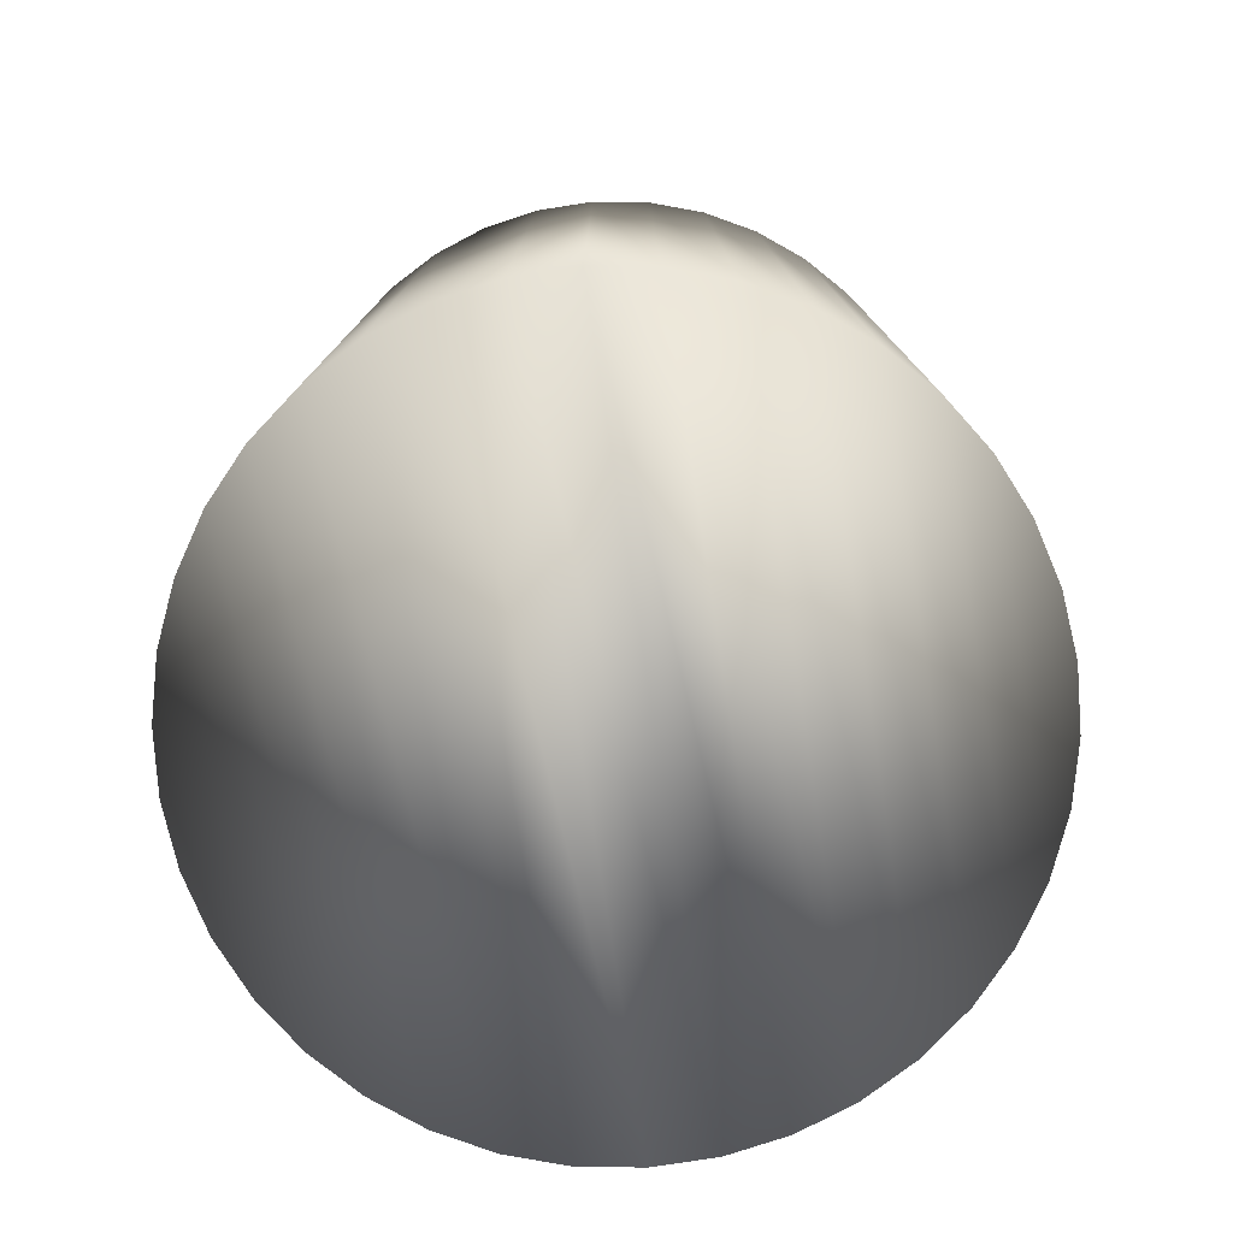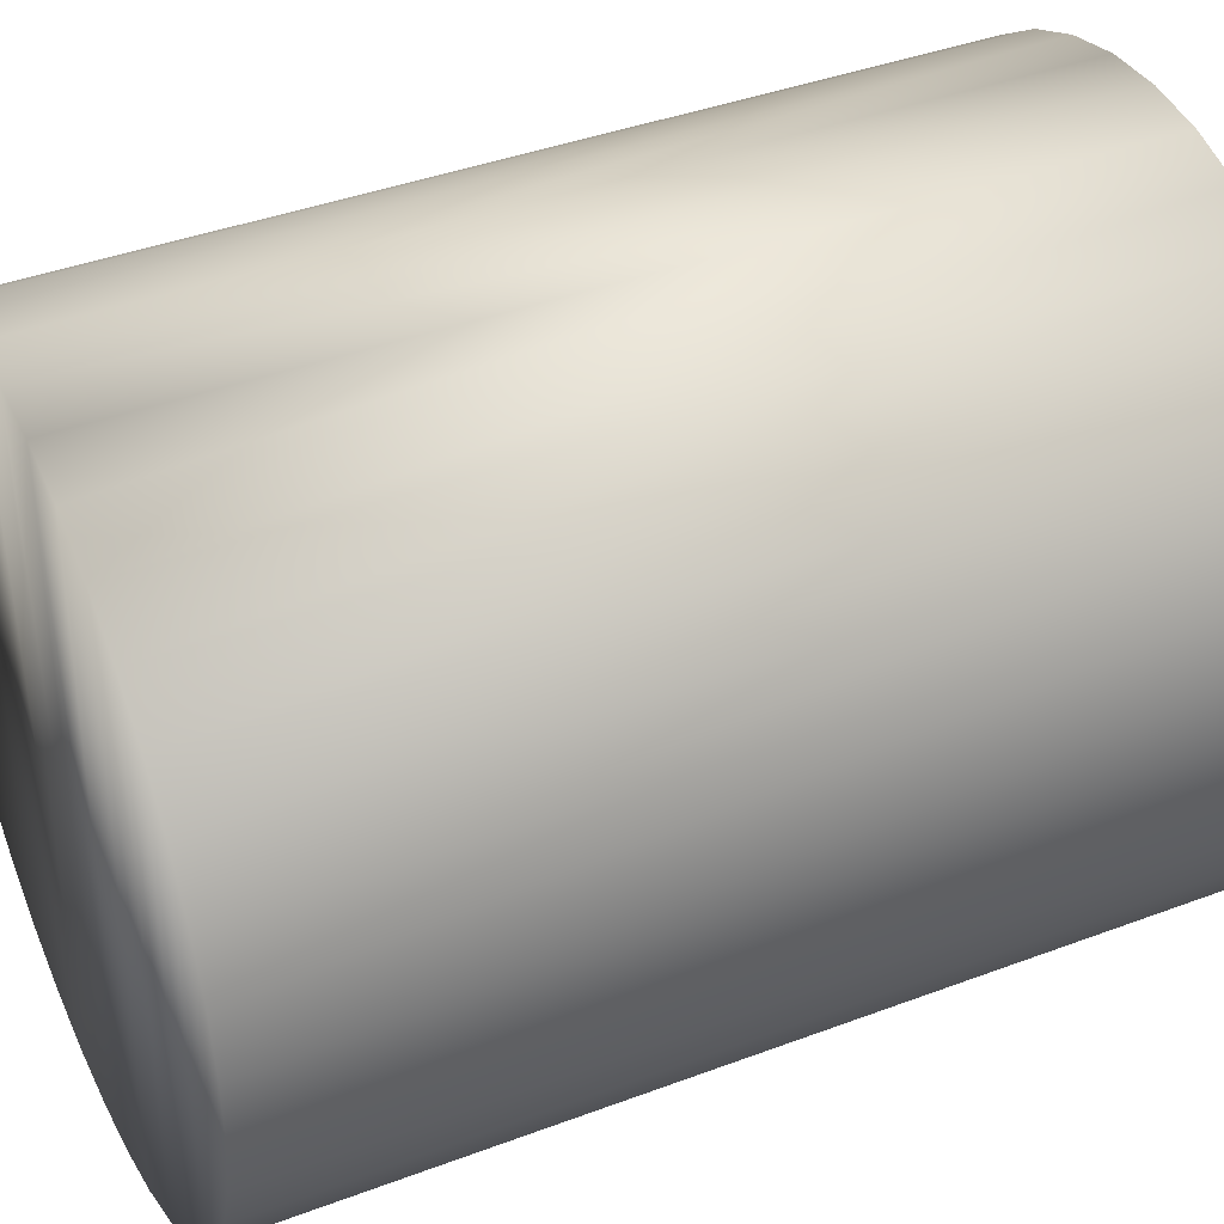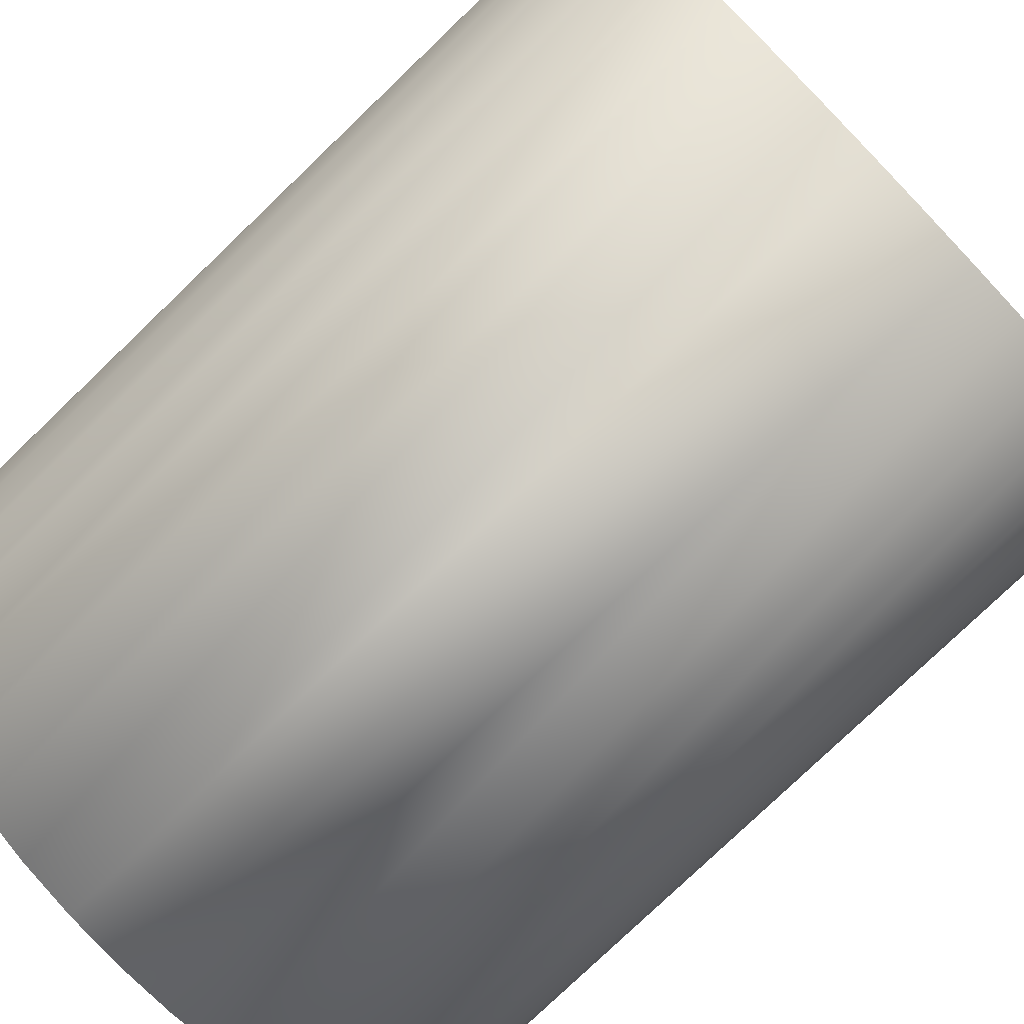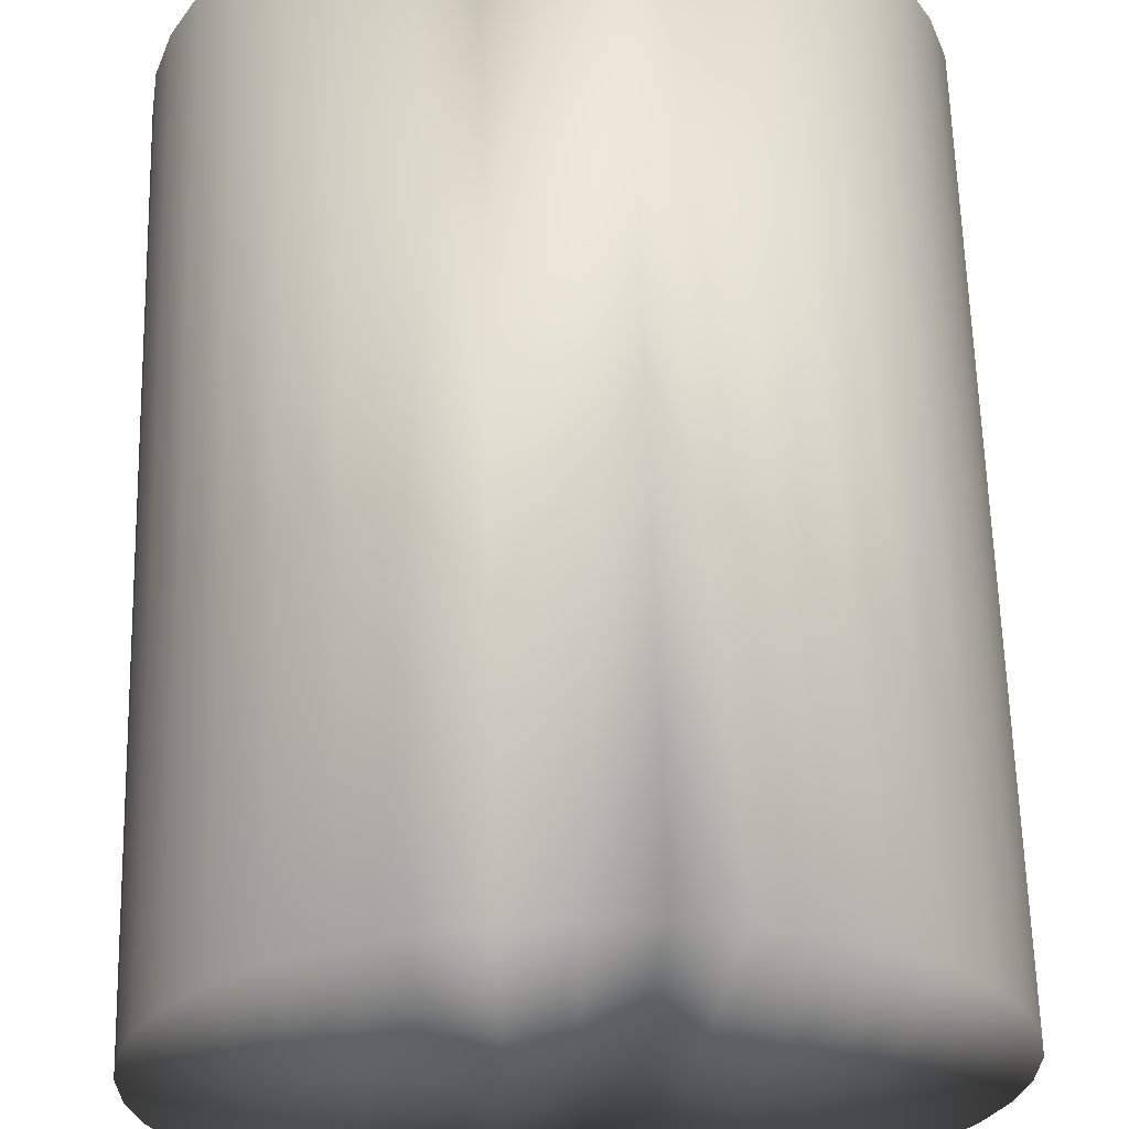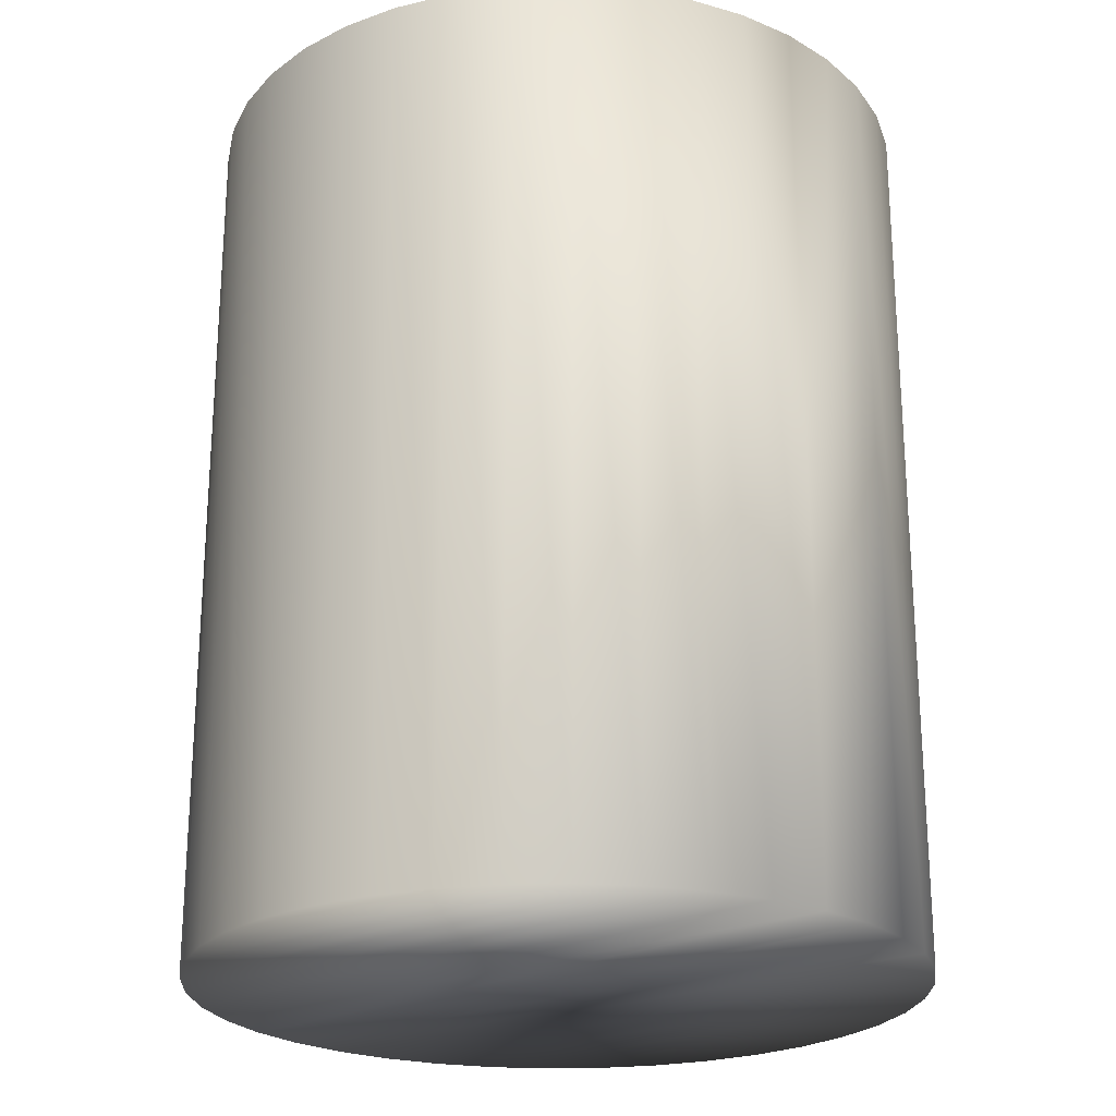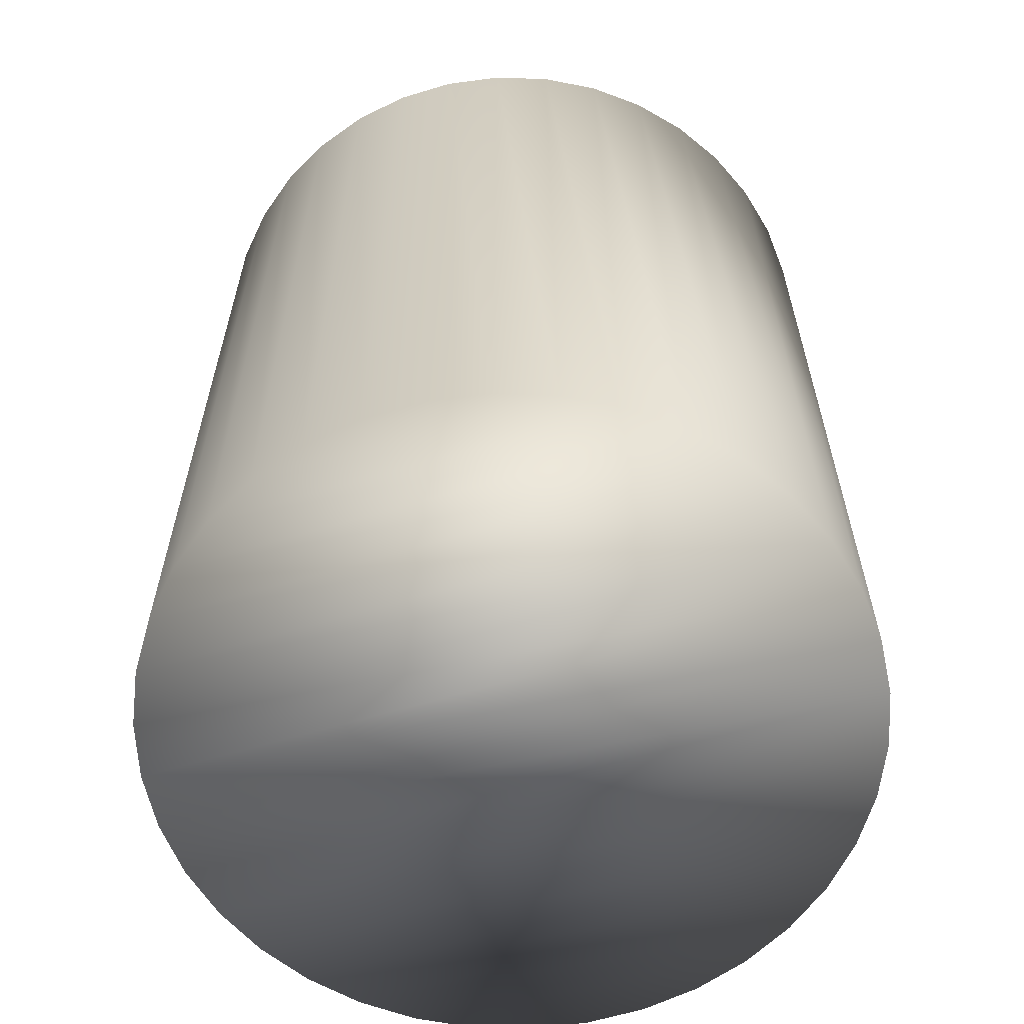
<metadata>
{"format":"obj","ext":"obj","renderer":"f3d","projection":"perspective","resolution":1024,"background":"white","views":[{"elev":-78.6,"azim":-166.5,"up":"+Y"},{"elev":40.4,"azim":65.2,"up":"+Z"},{"elev":-78.7,"azim":133.8,"up":"+Z"},{"elev":63.3,"azim":-1.5,"up":"+Z"},{"elev":-23.4,"azim":130.6,"up":"+Y"},{"elev":-61.8,"azim":107.1,"up":"+Y"}]}
</metadata>
<code>
v 5.573 35.54 -45.34
v 5.573 35.54 -44.76
v 5.519 35.54 -45.34
v 5.519 35.54 -44.76
v 5.465 35.54 -45.34
v 5.465 35.54 -44.76
v 5.414 35.54 -45.32
v 5.414 35.54 -44.78
v 5.365 35.54 -45.3
v 5.365 35.54 -44.8
v 5.323 35.54 -45.27
v 5.323 35.54 -44.84
v 5.286 35.54 -45.23
v 5.286 35.54 -44.88
v 5.258 35.54 -45.18
v 5.258 35.54 -44.92
v 5.238 35.54 -45.13
v 5.238 35.54 -44.97
v 5.229 35.54 -45.08
v 5.229 35.54 -45.02
v 5.624 35.54 -44.78
v 5.624 35.54 -45.32
v 5.673 35.54 -44.8
v 5.673 35.54 -45.3
v 5.716 35.54 -44.84
v 5.716 35.54 -45.27
v 5.752 35.54 -44.88
v 5.752 35.54 -45.23
v 5.78 35.54 -44.92
v 5.78 35.54 -45.18
v 5.8 35.54 -44.97
v 5.8 35.54 -45.13
v 5.809 35.54 -45.02
v 5.809 35.54 -45.08
v 5.519 34.77 -45.34
v 5.573 34.77 -45.34
v 5.624 34.77 -45.32
v 5.673 34.77 -45.3
v 5.716 34.77 -45.27
v 5.752 34.77 -45.23
v 5.78 34.77 -45.18
v 5.8 34.77 -45.13
v 5.809 34.77 -45.08
v 5.809 34.77 -45.02
v 5.8 34.77 -44.97
v 5.78 34.77 -44.92
v 5.752 34.77 -44.88
v 5.716 34.77 -44.84
v 5.673 34.77 -44.8
v 5.624 34.77 -44.78
v 5.573 34.77 -44.76
v 5.519 34.77 -44.76
v 5.465 34.77 -44.76
v 5.414 34.77 -44.78
v 5.365 34.77 -44.8
v 5.323 34.77 -44.84
v 5.286 34.77 -44.88
v 5.258 34.77 -44.92
v 5.238 34.77 -44.97
v 5.229 34.77 -45.02
v 5.229 34.77 -45.08
v 5.238 34.77 -45.13
v 5.258 34.77 -45.18
v 5.286 34.77 -45.23
v 5.323 34.77 -45.27
v 5.365 34.77 -45.3
v 5.414 34.77 -45.32
v 5.465 34.77 -45.34
v 5.464 34.75 -44.72
v 5.464 34.75 -45.38
v 5.519 34.75 -44.72
v 5.519 34.75 -45.38
v 5.574 34.75 -44.72
v 5.574 34.75 -45.38
v 5.627 34.75 -44.74
v 5.627 34.75 -45.37
v 5.678 34.75 -44.76
v 5.678 34.75 -45.34
v 5.724 34.75 -44.79
v 5.724 34.75 -45.31
v 5.764 34.75 -44.83
v 5.764 34.75 -45.28
v 5.798 34.75 -44.87
v 5.798 34.75 -45.23
v 5.824 34.75 -44.92
v 5.824 34.75 -45.19
v 5.842 34.75 -44.97
v 5.842 34.75 -45.13
v 5.851 34.75 -45.02
v 5.851 34.75 -45.08
v 5.411 34.75 -45.37
v 5.411 34.75 -44.74
v 5.36 34.75 -45.34
v 5.36 34.75 -44.76
v 5.314 34.75 -45.31
v 5.314 34.75 -44.79
v 5.274 34.75 -45.28
v 5.274 34.75 -44.83
v 5.24 34.75 -45.23
v 5.24 34.75 -44.87
v 5.214 34.75 -45.19
v 5.214 34.75 -44.92
v 5.196 34.75 -45.13
v 5.196 34.75 -44.97
v 5.187 34.75 -45.08
v 5.187 34.75 -45.02
v 5.519 35.58 -45.38
v 5.464 35.58 -45.38
v 5.411 35.58 -45.37
v 5.36 35.58 -45.34
v 5.314 35.58 -45.31
v 5.274 35.58 -45.28
v 5.24 35.58 -45.23
v 5.214 35.58 -45.19
v 5.196 35.58 -45.13
v 5.187 35.58 -45.08
v 5.187 35.58 -45.02
v 5.196 35.58 -44.97
v 5.214 35.58 -44.92
v 5.24 35.58 -44.87
v 5.274 35.58 -44.83
v 5.314 35.58 -44.79
v 5.36 35.58 -44.76
v 5.411 35.58 -44.74
v 5.464 35.58 -44.72
v 5.519 35.58 -44.72
v 5.574 35.58 -44.72
v 5.627 35.58 -44.74
v 5.678 35.58 -44.76
v 5.724 35.58 -44.79
v 5.764 35.58 -44.83
v 5.798 35.58 -44.87
v 5.824 35.58 -44.92
v 5.842 35.58 -44.97
v 5.851 35.58 -45.02
v 5.851 35.58 -45.08
v 5.842 35.58 -45.13
v 5.824 35.58 -45.19
v 5.798 35.58 -45.23
v 5.764 35.58 -45.28
v 5.724 35.58 -45.31
v 5.678 35.58 -45.34
v 5.627 35.58 -45.37
v 5.574 35.58 -45.38
f 1 2 3
f 3 2 4
f 3 4 5
f 5 4 6
f 5 6 7
f 7 6 8
f 7 8 9
f 9 8 10
f 9 10 11
f 11 10 12
f 11 12 13
f 13 12 14
f 13 14 15
f 15 14 16
f 15 16 17
f 17 16 18
f 17 18 19
f 19 18 20
f 2 1 21
f 21 1 22
f 21 22 23
f 23 22 24
f 23 24 25
f 25 24 26
f 25 26 27
f 27 26 28
f 27 28 29
f 29 28 30
f 29 30 31
f 31 30 32
f 31 32 33
f 33 32 34
f 3 35 1
f 1 35 36
f 1 36 22
f 22 36 37
f 22 37 24
f 24 37 38
f 24 38 26
f 26 38 39
f 26 39 28
f 28 39 40
f 28 40 30
f 30 40 41
f 30 41 32
f 32 41 42
f 32 42 34
f 34 42 43
f 34 43 33
f 33 43 44
f 33 44 31
f 31 44 45
f 31 45 29
f 29 45 46
f 29 46 27
f 27 46 47
f 27 47 25
f 25 47 48
f 25 48 23
f 23 48 49
f 23 49 21
f 21 49 50
f 21 50 2
f 2 50 51
f 2 51 4
f 4 51 52
f 4 52 6
f 6 52 53
f 6 53 8
f 8 53 54
f 8 54 10
f 10 54 55
f 10 55 12
f 12 55 56
f 12 56 14
f 14 56 57
f 14 57 16
f 16 57 58
f 16 58 18
f 18 58 59
f 18 59 20
f 20 59 60
f 20 60 19
f 19 60 61
f 19 61 17
f 17 61 62
f 17 62 15
f 15 62 63
f 15 63 13
f 13 63 64
f 13 64 11
f 11 64 65
f 11 65 9
f 9 65 66
f 9 66 7
f 7 66 67
f 7 67 5
f 5 67 68
f 5 68 3
f 3 68 35
f 68 53 35
f 35 53 52
f 35 52 36
f 36 52 51
f 36 51 37
f 37 51 50
f 37 50 38
f 38 50 49
f 38 49 39
f 39 49 48
f 39 48 40
f 40 48 47
f 40 47 41
f 41 47 46
f 41 46 42
f 42 46 45
f 42 45 43
f 43 45 44
f 53 68 54
f 54 68 67
f 54 67 55
f 55 67 66
f 55 66 56
f 56 66 65
f 56 65 57
f 57 65 64
f 57 64 58
f 58 64 63
f 58 63 59
f 59 63 62
f 59 62 60
f 60 62 61
f 69 70 71
f 71 70 72
f 71 72 73
f 73 72 74
f 73 74 75
f 75 74 76
f 75 76 77
f 77 76 78
f 77 78 79
f 79 78 80
f 79 80 81
f 81 80 82
f 81 82 83
f 83 82 84
f 83 84 85
f 85 84 86
f 85 86 87
f 87 86 88
f 87 88 89
f 89 88 90
f 70 69 91
f 91 69 92
f 91 92 93
f 93 92 94
f 93 94 95
f 95 94 96
f 95 96 97
f 97 96 98
f 97 98 99
f 99 98 100
f 99 100 101
f 101 100 102
f 101 102 103
f 103 102 104
f 103 104 105
f 105 104 106
f 107 72 108
f 108 72 70
f 108 70 91
f 108 91 109
f 109 91 93
f 109 93 110
f 110 93 95
f 110 95 111
f 111 95 97
f 111 97 112
f 112 97 99
f 112 99 113
f 113 99 101
f 113 101 114
f 114 101 103
f 114 103 115
f 115 103 105
f 115 105 116
f 116 105 106
f 116 106 117
f 117 106 104
f 117 104 118
f 118 104 102
f 118 102 119
f 119 102 100
f 119 100 120
f 120 100 98
f 120 98 121
f 121 98 96
f 121 96 122
f 122 96 94
f 122 94 123
f 123 94 92
f 123 92 124
f 124 92 69
f 124 69 125
f 125 69 126
f 126 69 71
f 126 71 127
f 127 71 73
f 127 73 75
f 127 75 128
f 128 75 77
f 128 77 129
f 129 77 79
f 129 79 130
f 130 79 81
f 130 81 131
f 131 81 83
f 131 83 132
f 132 83 85
f 132 85 133
f 133 85 87
f 133 87 134
f 134 87 89
f 134 89 135
f 135 89 90
f 135 90 136
f 136 90 88
f 136 88 137
f 137 88 86
f 137 86 138
f 138 86 84
f 138 84 139
f 139 84 82
f 139 82 140
f 140 82 80
f 140 80 141
f 141 80 78
f 141 78 142
f 142 78 76
f 142 76 143
f 143 76 74
f 143 74 144
f 144 74 107
f 107 74 72
f 127 144 126
f 126 144 107
f 126 107 125
f 125 107 108
f 125 108 124
f 124 108 109
f 124 109 123
f 123 109 110
f 123 110 122
f 122 110 111
f 122 111 121
f 121 111 112
f 121 112 120
f 120 112 113
f 120 113 119
f 119 113 114
f 119 114 118
f 118 114 115
f 118 115 117
f 117 115 116
f 144 127 143
f 143 127 128
f 143 128 142
f 142 128 129
f 142 129 141
f 141 129 130
f 141 130 140
f 140 130 131
f 140 131 139
f 139 131 132
f 139 132 138
f 138 132 133
f 138 133 137
f 137 133 134
f 137 134 136
f 136 134 135

</code>
